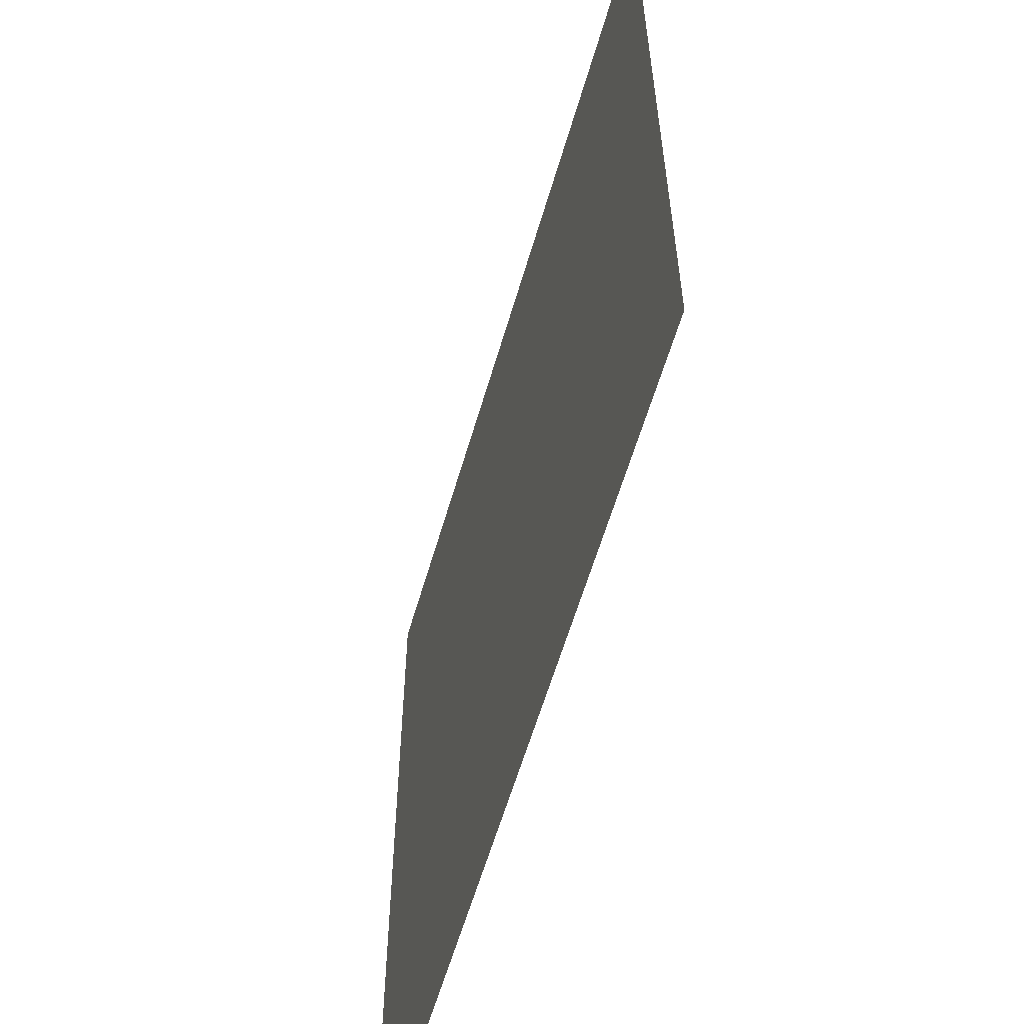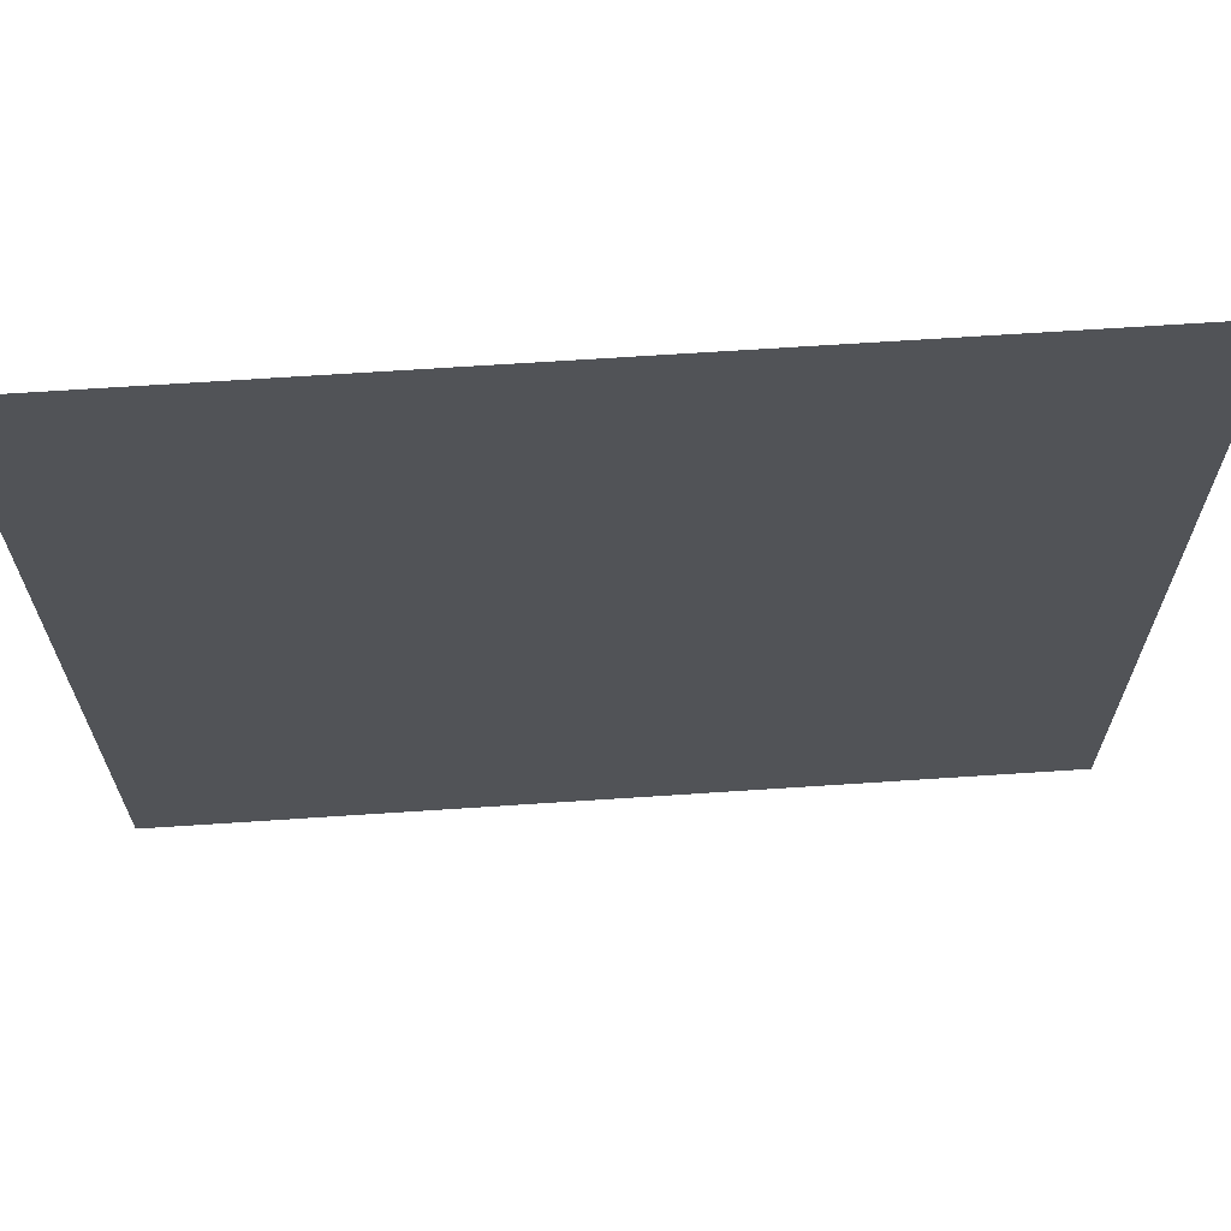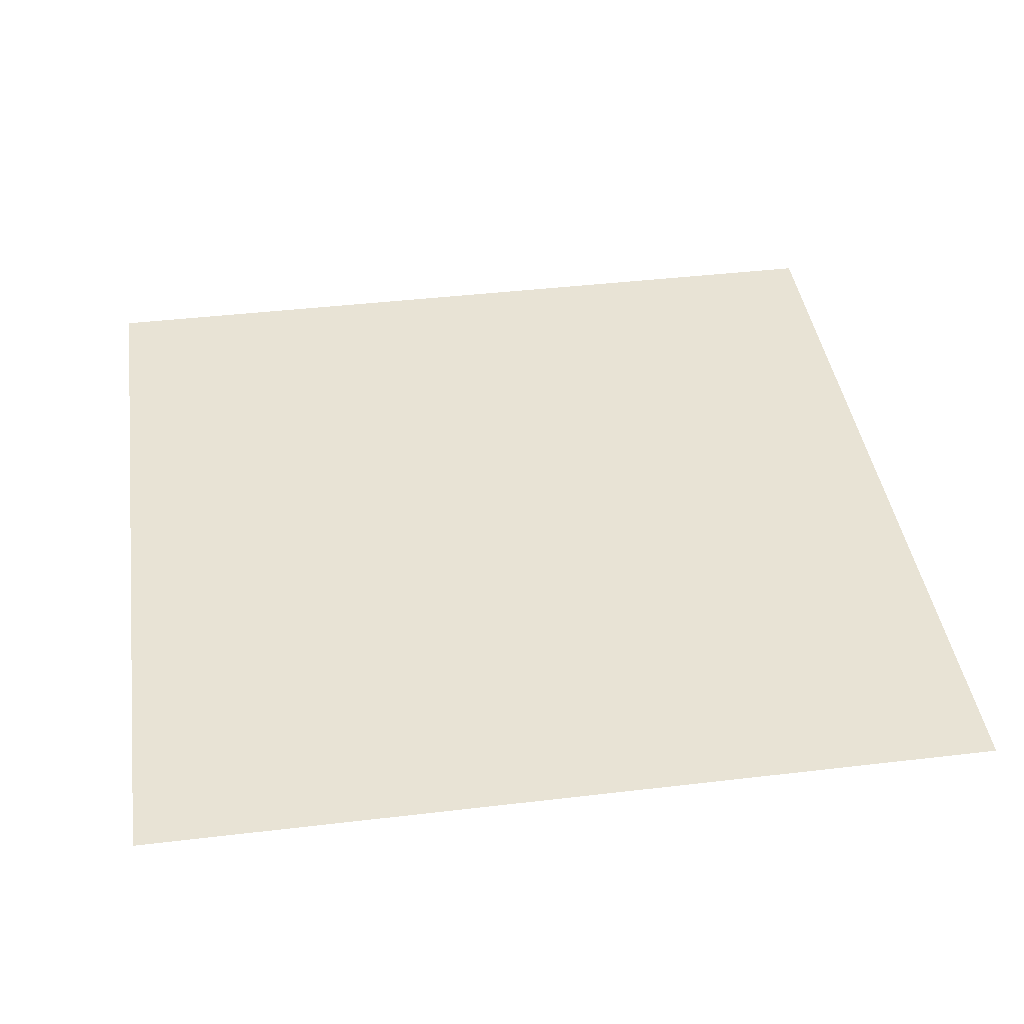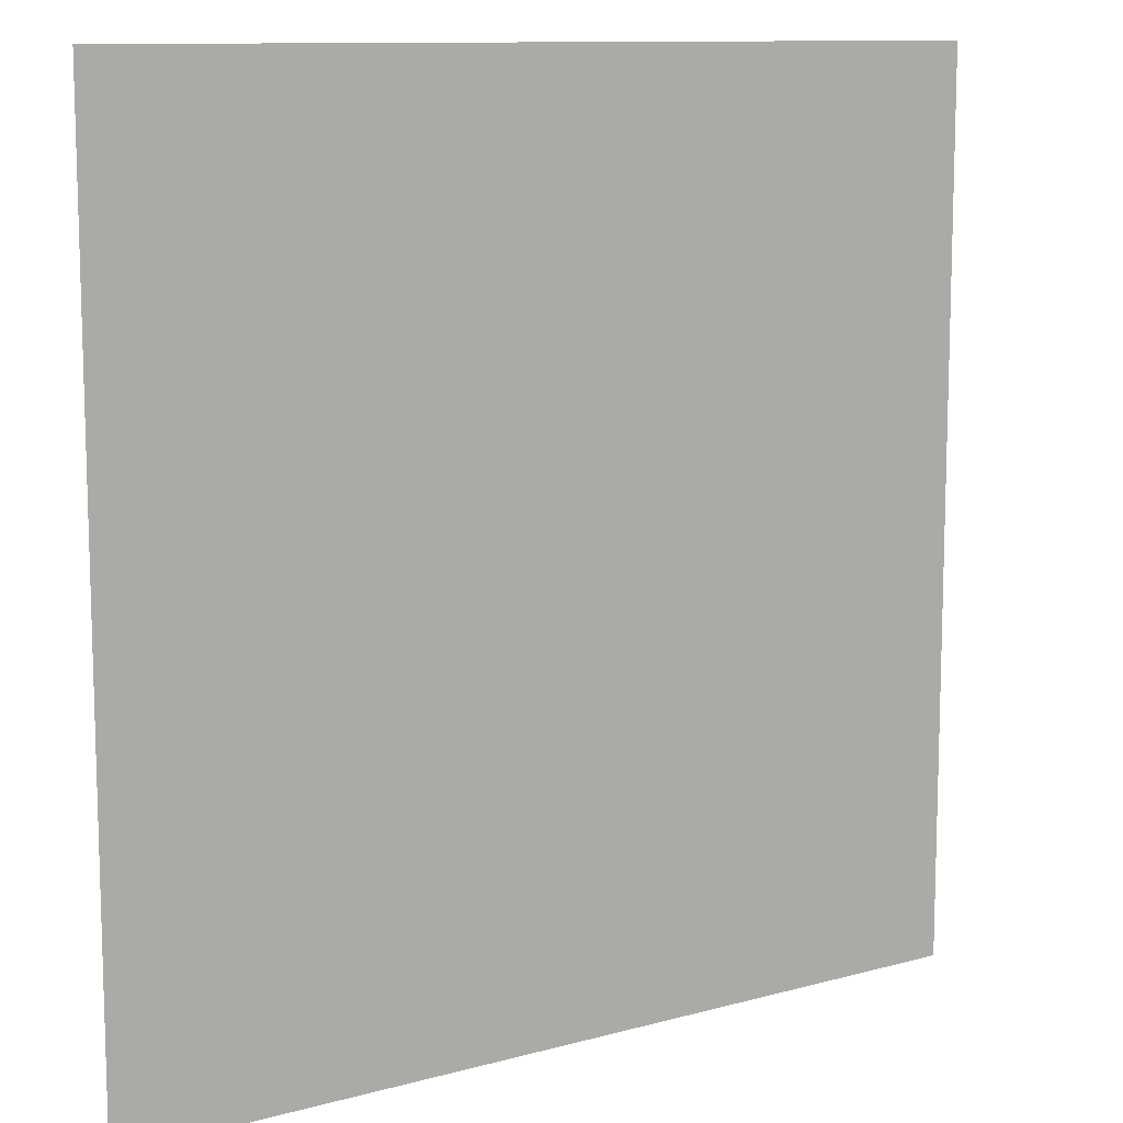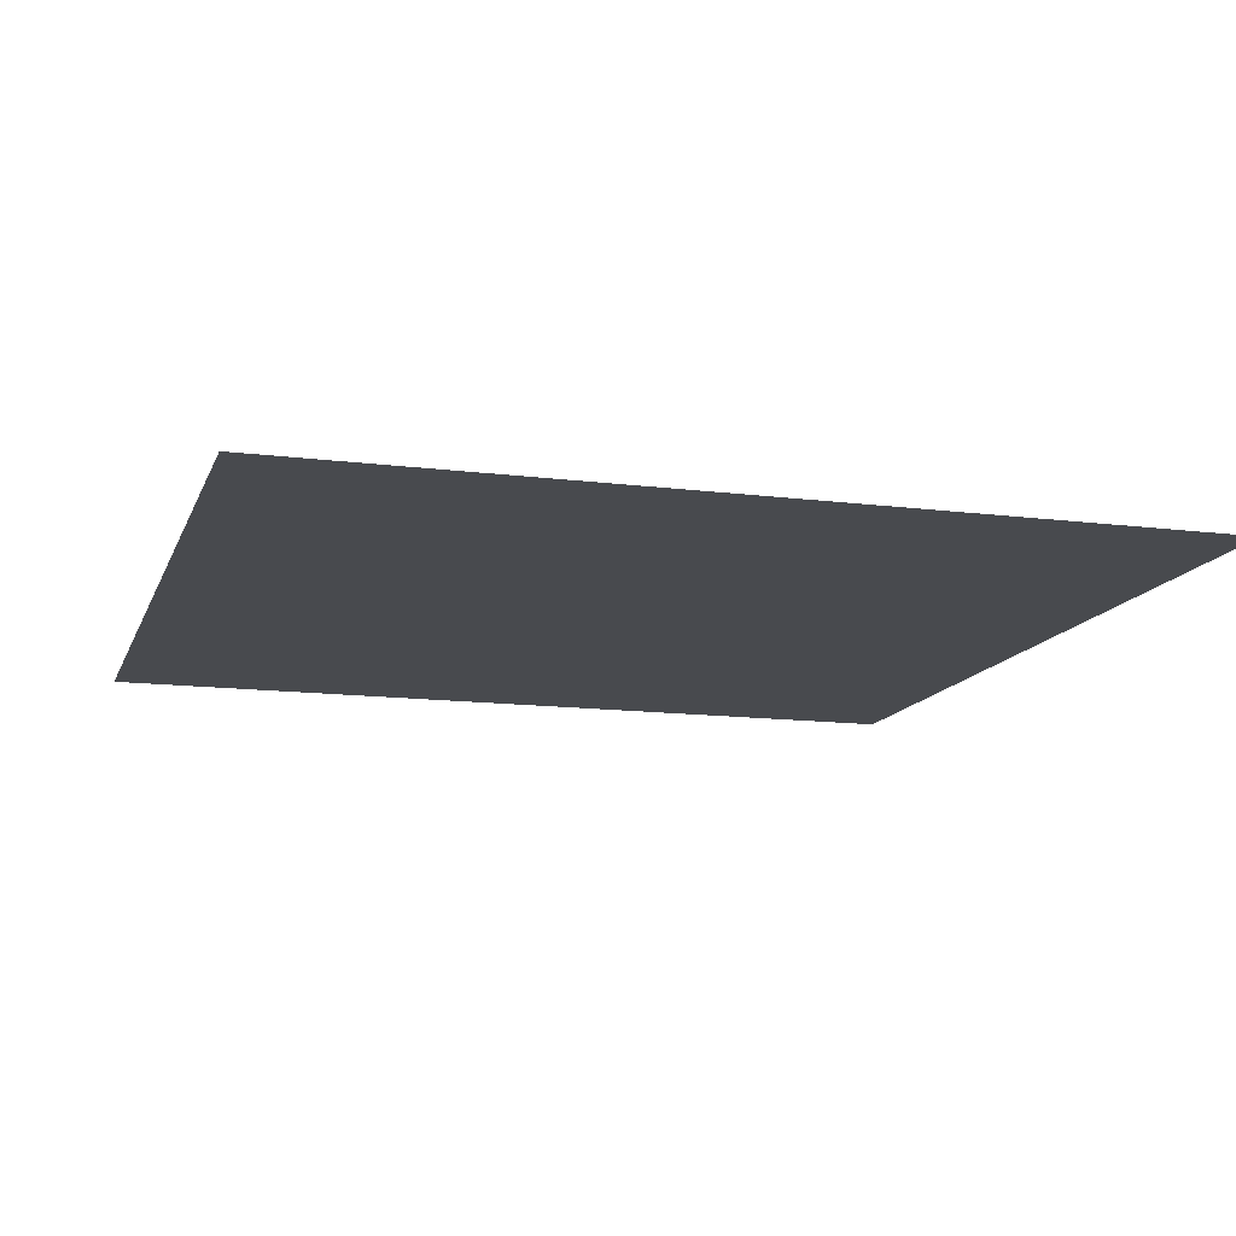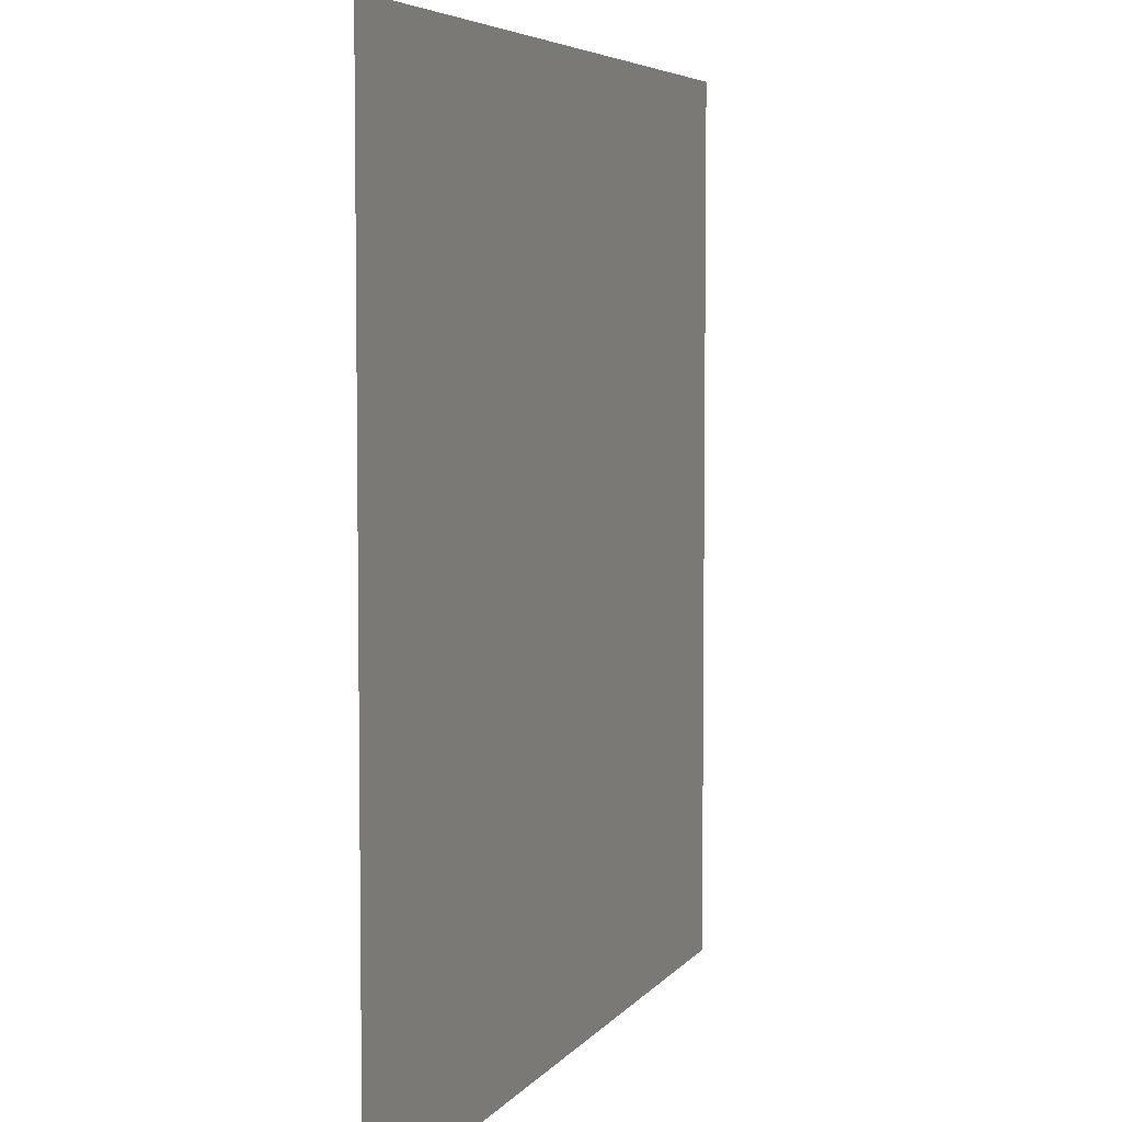
<metadata>
{"format":"obj","ext":"obj","renderer":"f3d","projection":"perspective","resolution":1024,"background":"white","views":[{"elev":-59.8,"azim":73.8,"up":"+Y"},{"elev":67.5,"azim":-3.8,"up":"+Y"},{"elev":41.2,"azim":-8.2,"up":"+Z"},{"elev":10.9,"azim":145.8,"up":"+Y"},{"elev":-13.3,"azim":163.8,"up":"+Z"},{"elev":5.4,"azim":-70.8,"up":"+Y"}]}
</metadata>
<code>
v   -10 -10 0
v   -6 -10 0
v   -2 -10 0
v   2 -10 0
v   6 -10 0
v   10 -10 0
v   -10 -6 0
v   -6 -6 0
v   -2 -6 0
v   2 -6 0
v   6 -6 0
v   10 -6 0
v   -10 -2 0
v   -6 -2 0
v   -2 -2 0
v   2 -2 0
v   6 -2 0
v   10 -2 0
v   -10 2 0
v   -6 2 0
v   -2 2 0
v   2 2 0
v   6 2 0
v   10 2 0
v   -10 6 0
v   -6 6 0
v   -2 6 0
v   2 6 0
v   6 6 0
v   10 6 0
v   -10 10 0
v   -6 10 0
v   -2 10 0
v   2 10 0
v   6 10 0
v   10 10 0
v   -8 -8 0
v   -4 -8 0
v   0 -8 0
v   4 -8 0
v   8 -8 0
v   -8 -4 0
v   -4 -4 0
v   0 -4 0
v   4 -4 0
v   8 -4 0
v   -8 0 0
v   -4 0 0
v   0 0 0
v   4 0 0
v   8 0 0
v   -8 4 0
v   -4 4 0
v   0 4 0
v   4 4 0
v   8 4 0
v   -8 8 0
v   -4 8 0
v   0 8 0
v   4 8 0
v   8 8 0
f 37 1 2
f 37 2 8
f 37 8 7
f 37 7 1
f 38 2 3
f 38 3 9
f 38 9 8
f 38 8 2
f 39 3 4
f 39 4 10
f 39 10 9
f 39 9 3
f 40 4 5
f 40 5 11
f 40 11 10
f 40 10 4
f 41 5 6
f 41 6 12
f 41 12 11
f 41 11 5
f 42 7 8
f 42 8 14
f 42 14 13
f 42 13 7
f 43 8 9
f 43 9 15
f 43 15 14
f 43 14 8
f 44 9 10
f 44 10 16
f 44 16 15
f 44 15 9
f 45 10 11
f 45 11 17
f 45 17 16
f 45 16 10
f 46 11 12
f 46 12 18
f 46 18 17
f 46 17 11
f 47 13 14
f 47 14 20
f 47 20 19
f 47 19 13
f 48 14 15
f 48 15 21
f 48 21 20
f 48 20 14
f 49 15 16
f 49 16 22
f 49 22 21
f 49 21 15
f 50 16 17
f 50 17 23
f 50 23 22
f 50 22 16
f 51 17 18
f 51 18 24
f 51 24 23
f 51 23 17
f 52 19 20
f 52 20 26
f 52 26 25
f 52 25 19
f 53 20 21
f 53 21 27
f 53 27 26
f 53 26 20
f 54 21 22
f 54 22 28
f 54 28 27
f 54 27 21
f 55 22 23
f 55 23 29
f 55 29 28
f 55 28 22
f 56 23 24
f 56 24 30
f 56 30 29
f 56 29 23
f 57 25 26
f 57 26 32
f 57 32 31
f 57 31 25
f 58 26 27
f 58 27 33
f 58 33 32
f 58 32 26
f 59 27 28
f 59 28 34
f 59 34 33
f 59 33 27
f 60 28 29
f 60 29 35
f 60 35 34
f 60 34 28
f 61 29 30
f 61 30 36
f 61 36 35
f 61 35 29

</code>
